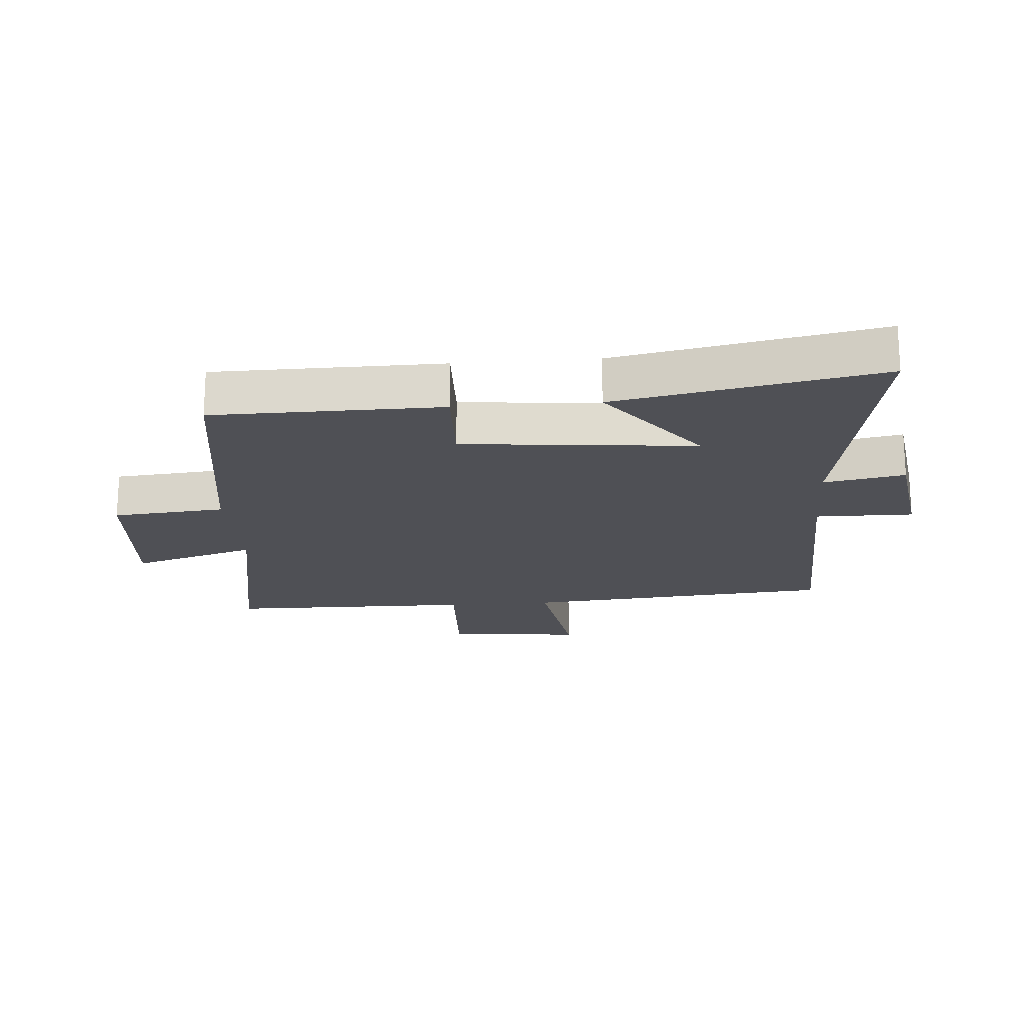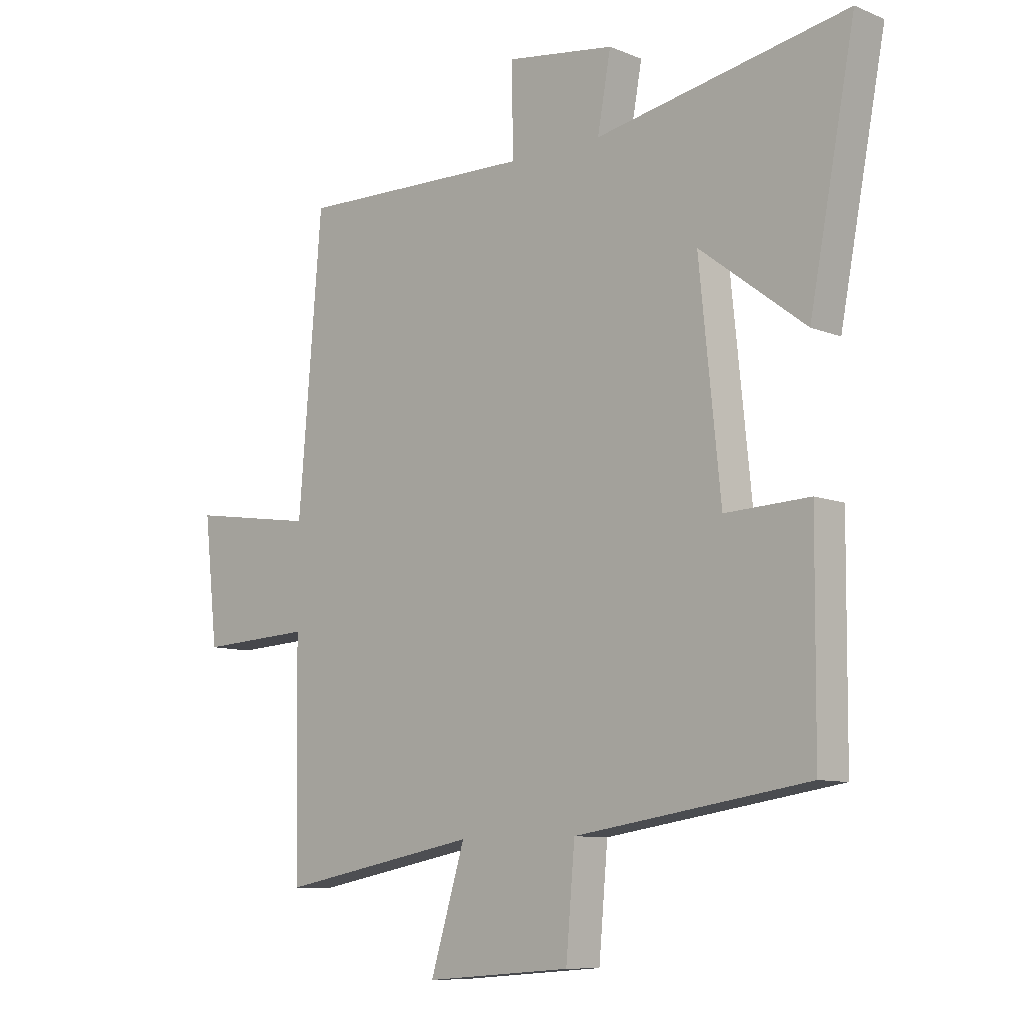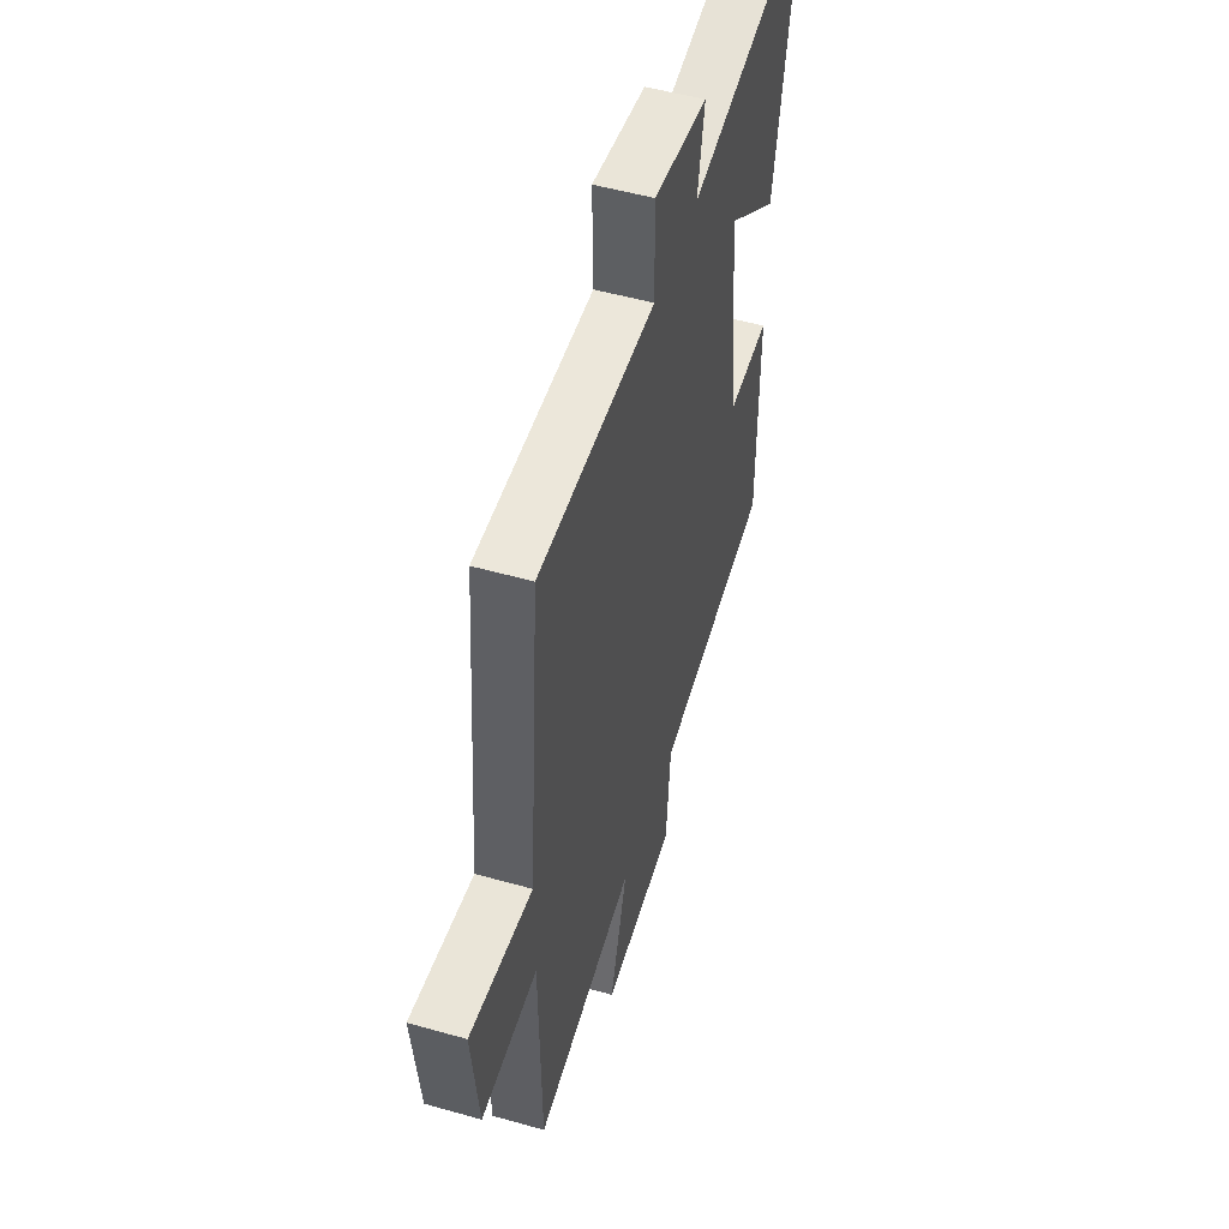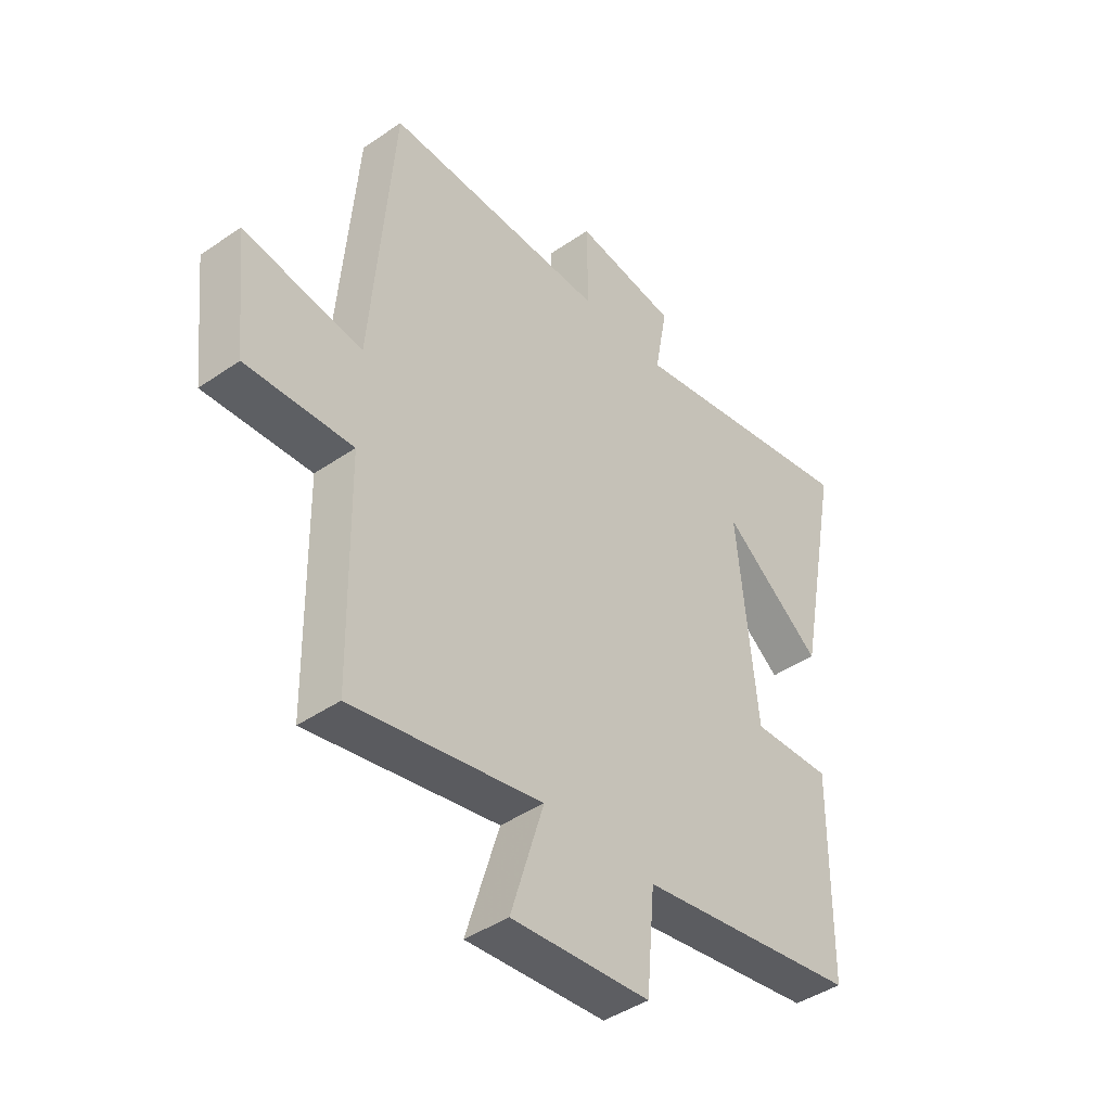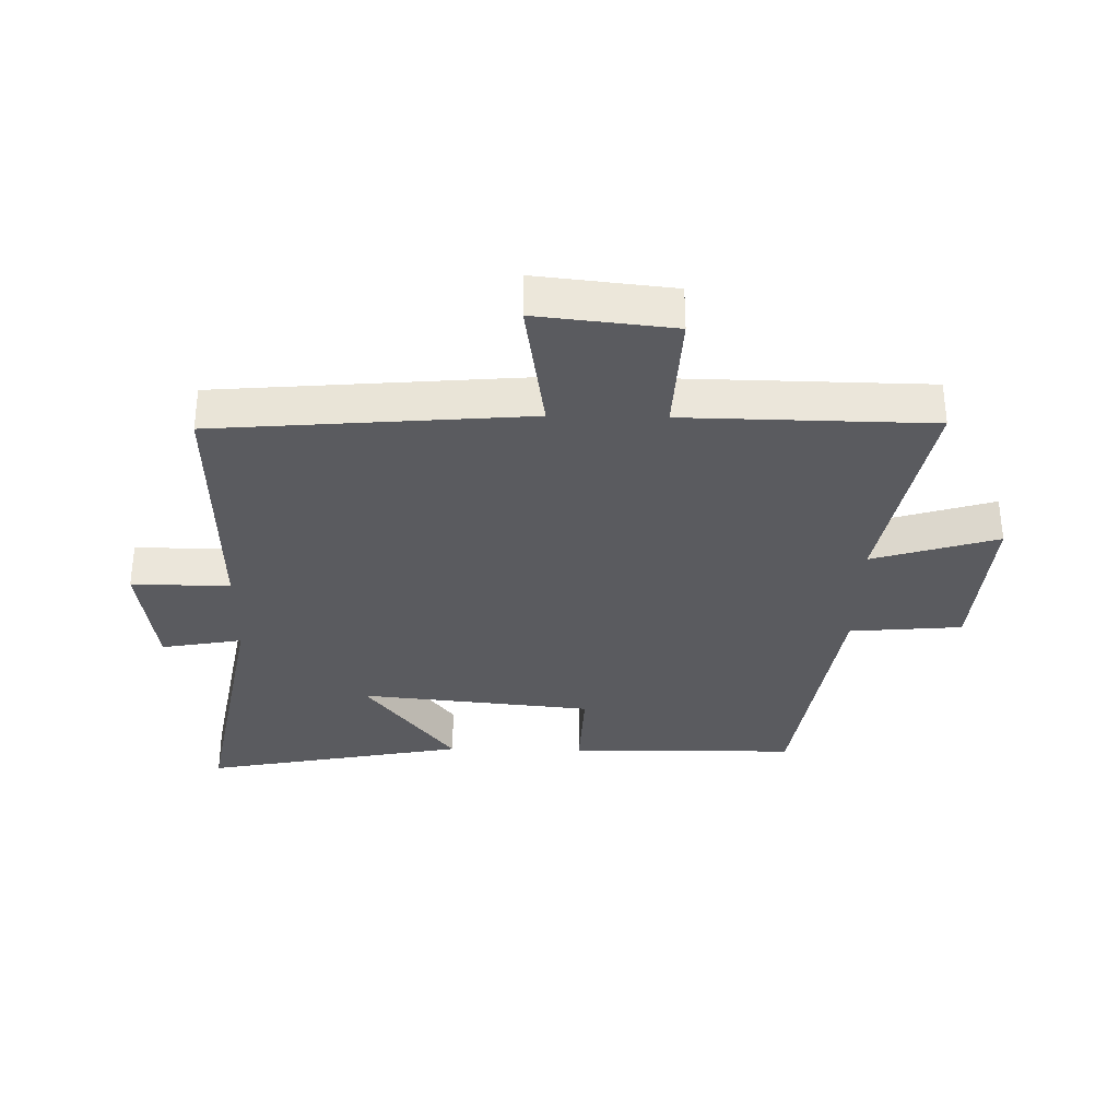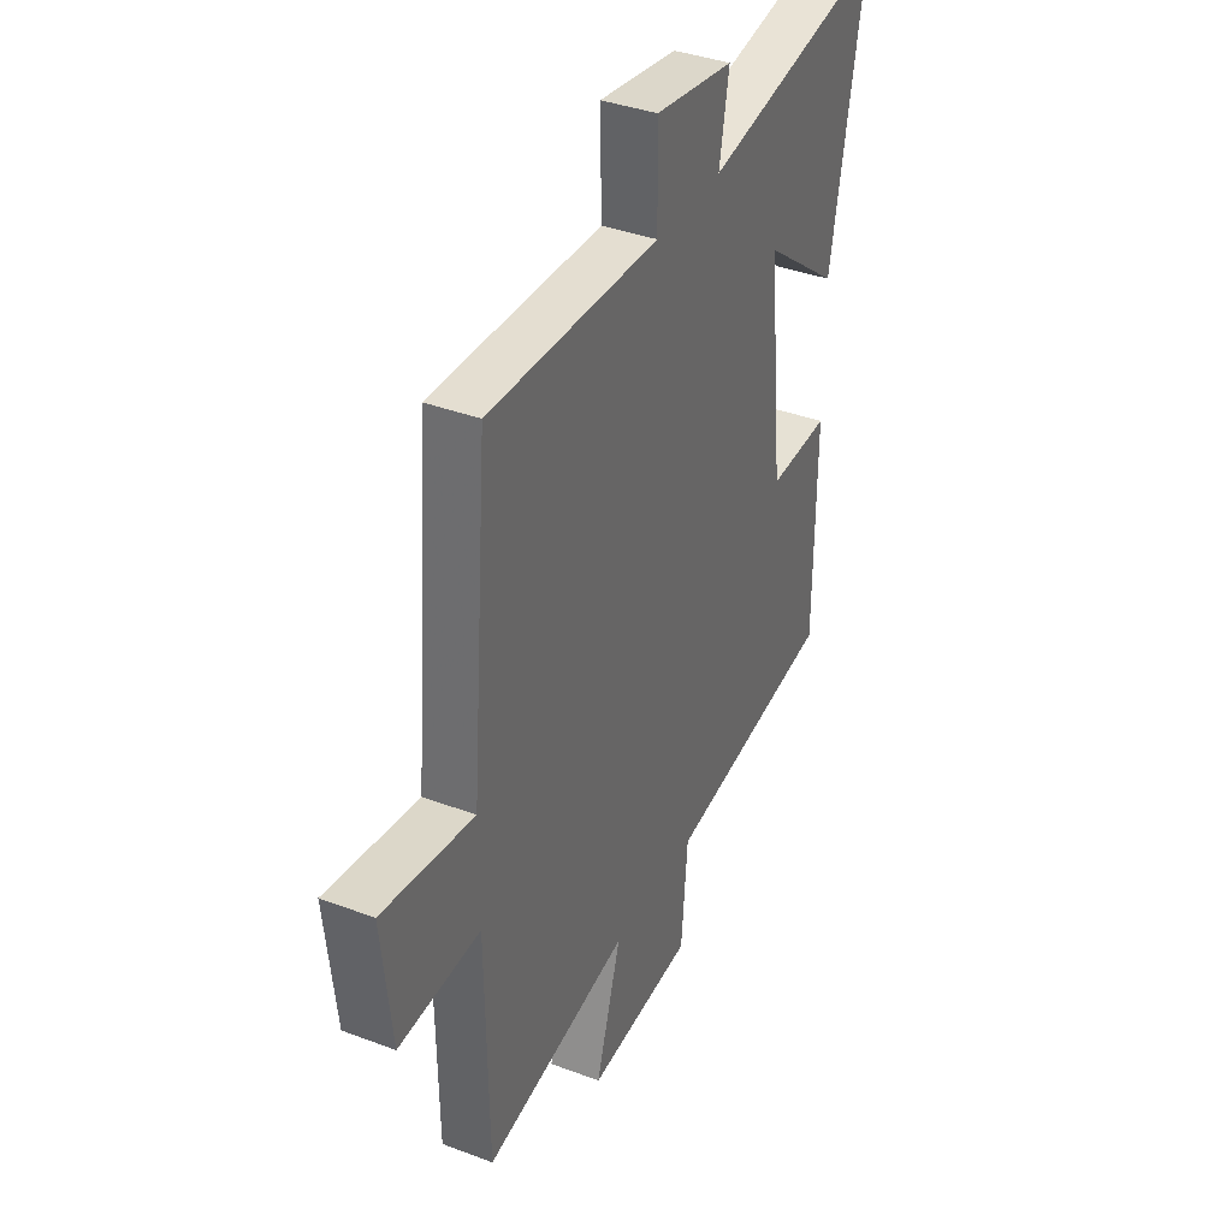
<metadata>
{"format":"obj","ext":"obj","renderer":"f3d","projection":"perspective","resolution":1024,"background":"white","views":[{"elev":-19.4,"azim":-85.4,"up":"+Y"},{"elev":-9.2,"azim":-137.0,"up":"+Z"},{"elev":51.6,"azim":107.1,"up":"+Z"},{"elev":-42.8,"azim":129.4,"up":"+Z"},{"elev":-33.0,"azim":88.8,"up":"+Y"},{"elev":37.5,"azim":115.8,"up":"+Z"}]}
</metadata>
<code>
v 0.458 0.07 0.511
v 0.5 0.07 0.007
v 0.725 0.07 0.041
v 0.701 0.07 -0.179
v 0.5 0.07 -0.169
v 0.494 0.07 -0.567
v 0.136 0.07 -0.5
v 0.198 0.07 -0.702
v -0.064 0.07 -0.682
v -0.08 0.07 -0.5
v -0.497 0.07 -0.437
v -0.5 0.07 -0.068
v -0.349 0.07 -0.074
v -0.311 0.07 0.302
v -0.5 0.07 0.158
v -0.582 0.07 0.583
v -0.131 0.07 0.5
v -0.155 0.07 0.631
v 0.039 0.07 0.659
v 0.037 0.07 0.5
v 0.458 0 0.511
v 0.5 0 0.007
v 0.725 0 0.041
v 0.701 0 -0.179
v 0.5 0 -0.169
v 0.494 0 -0.567
v 0.136 0 -0.5
v 0.198 0 -0.702
v -0.064 0 -0.682
v -0.08 0 -0.5
v -0.497 0 -0.437
v -0.5 0 -0.068
v -0.349 0 -0.074
v -0.311 0 0.302
v -0.5 0 0.158
v -0.582 0 0.583
v -0.131 0 0.5
v -0.155 0 0.631
v 0.039 0 0.659
v 0.037 0 0.5
f 17 18 19 20
f 14 15 16 17
f 13 14 17 20
f 10 11 12 13
f 20 1 2
f 13 20 2
f 10 13 2
f 7 8 9 10
f 5 6 7
f 10 2 3
f 7 10 3
f 5 7 3
f 3 4 5
f 40 39 38 37
f 37 36 35 34
f 40 37 34 33
f 33 32 31 30
f 22 21 40
f 22 40 33
f 22 33 30
f 30 29 28 27
f 27 26 25
f 23 22 30
f 23 30 27
f 23 27 25
f 25 24 23
f 1 21 22 2
f 2 22 23 3
f 3 23 24 4
f 4 24 25 5
f 5 25 26 6
f 6 26 27 7
f 7 27 28 8
f 8 28 29 9
f 9 29 30 10
f 10 30 31 11
f 11 31 32 12
f 12 32 33 13
f 13 33 34 14
f 14 34 35 15
f 15 35 36 16
f 16 36 37 17
f 17 37 38 18
f 18 38 39 19
f 19 39 40 20
f 20 40 21 1

</code>
